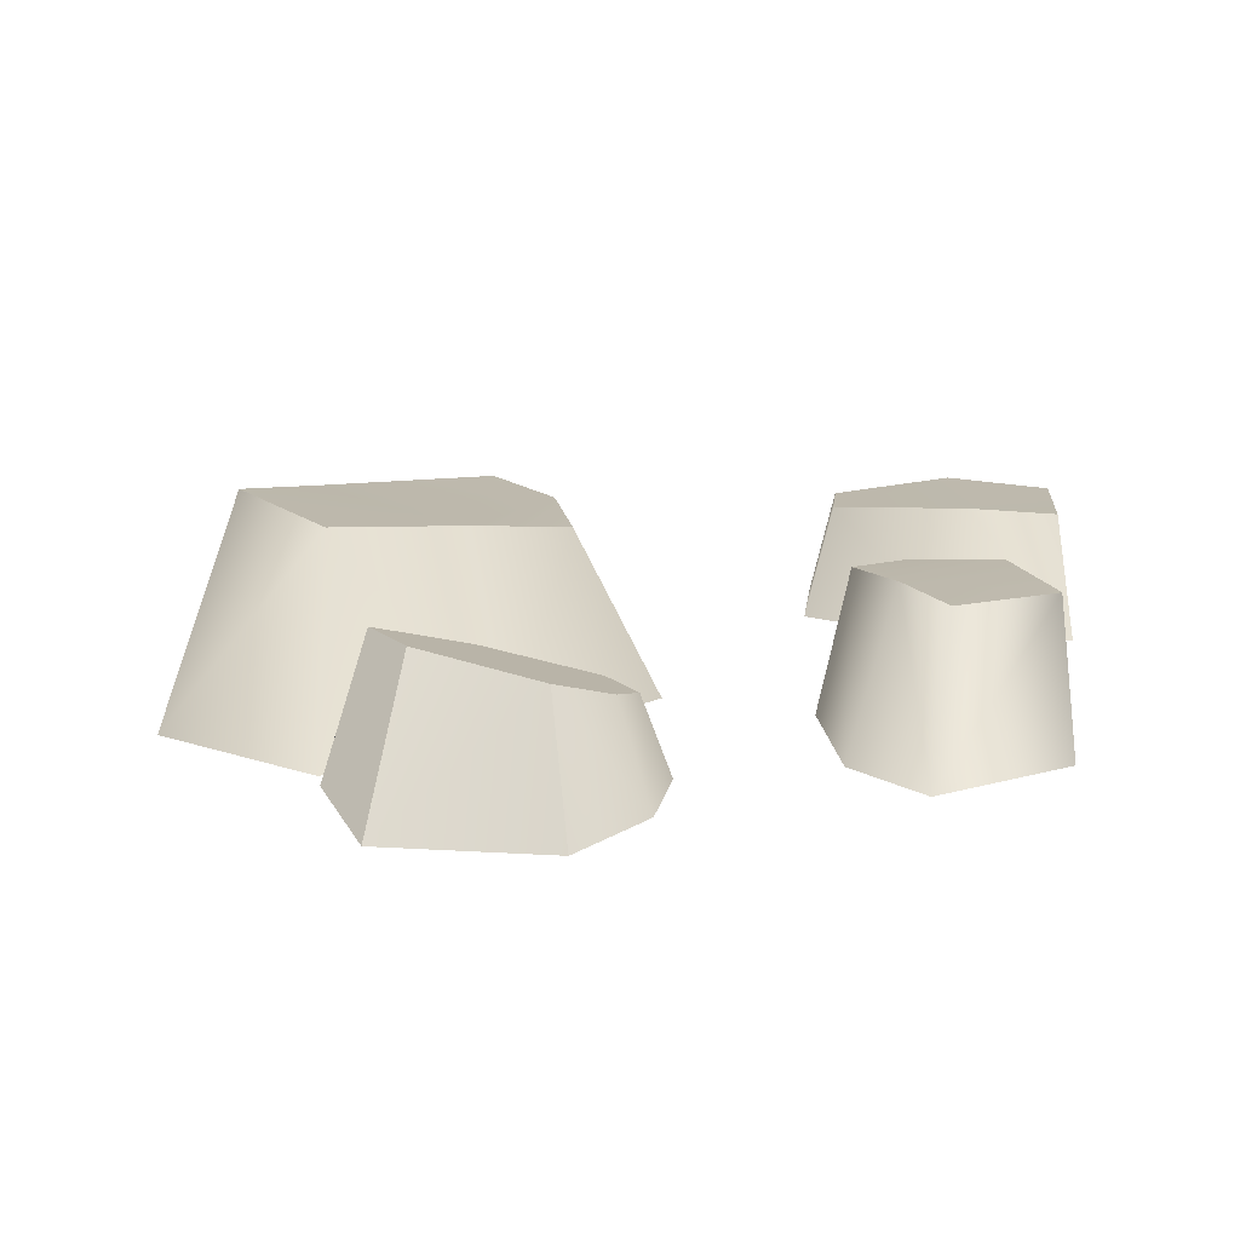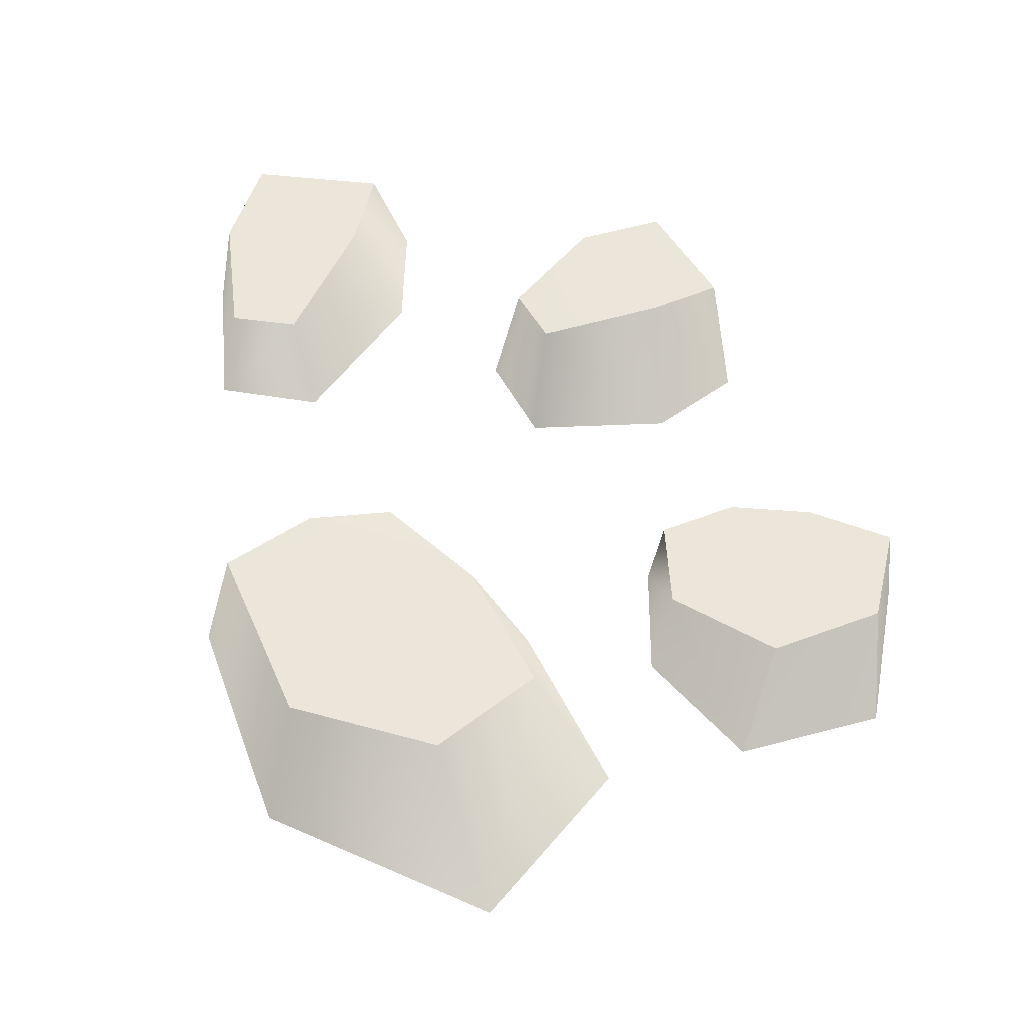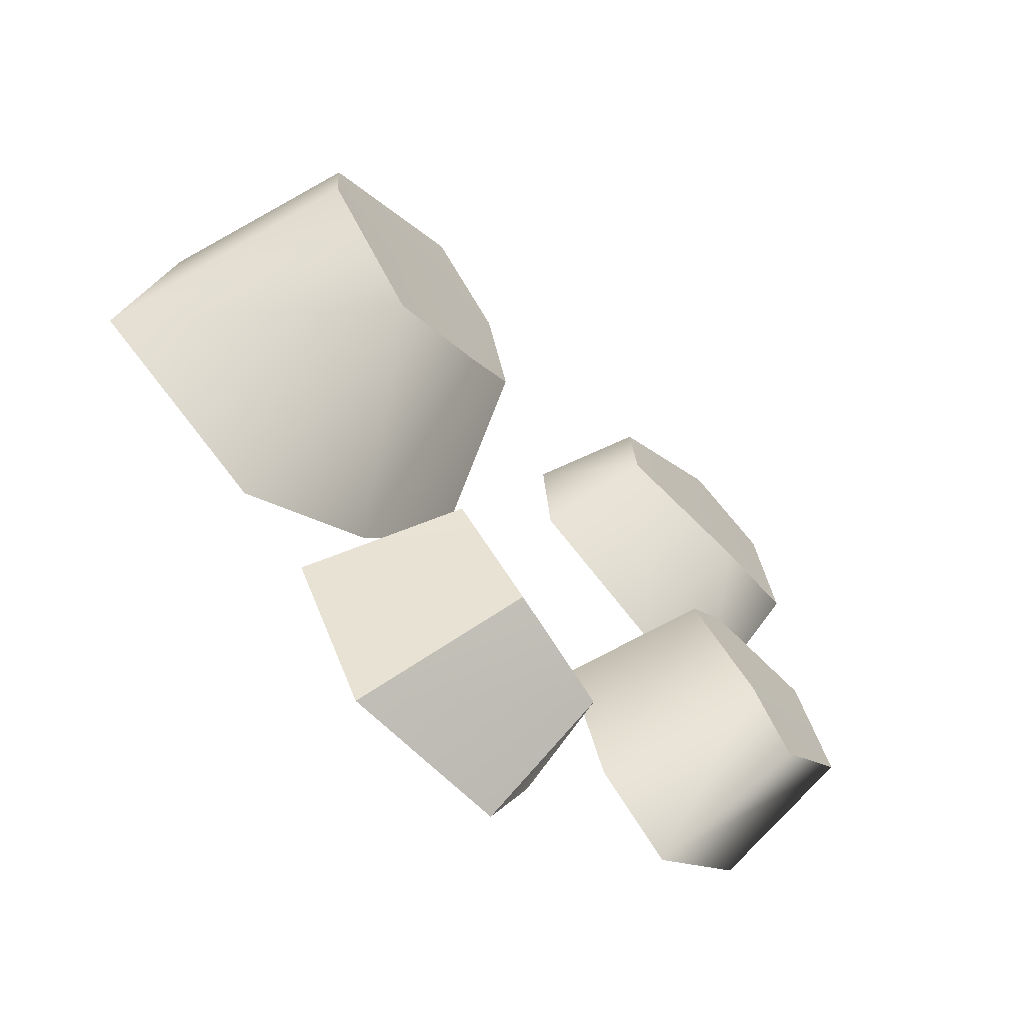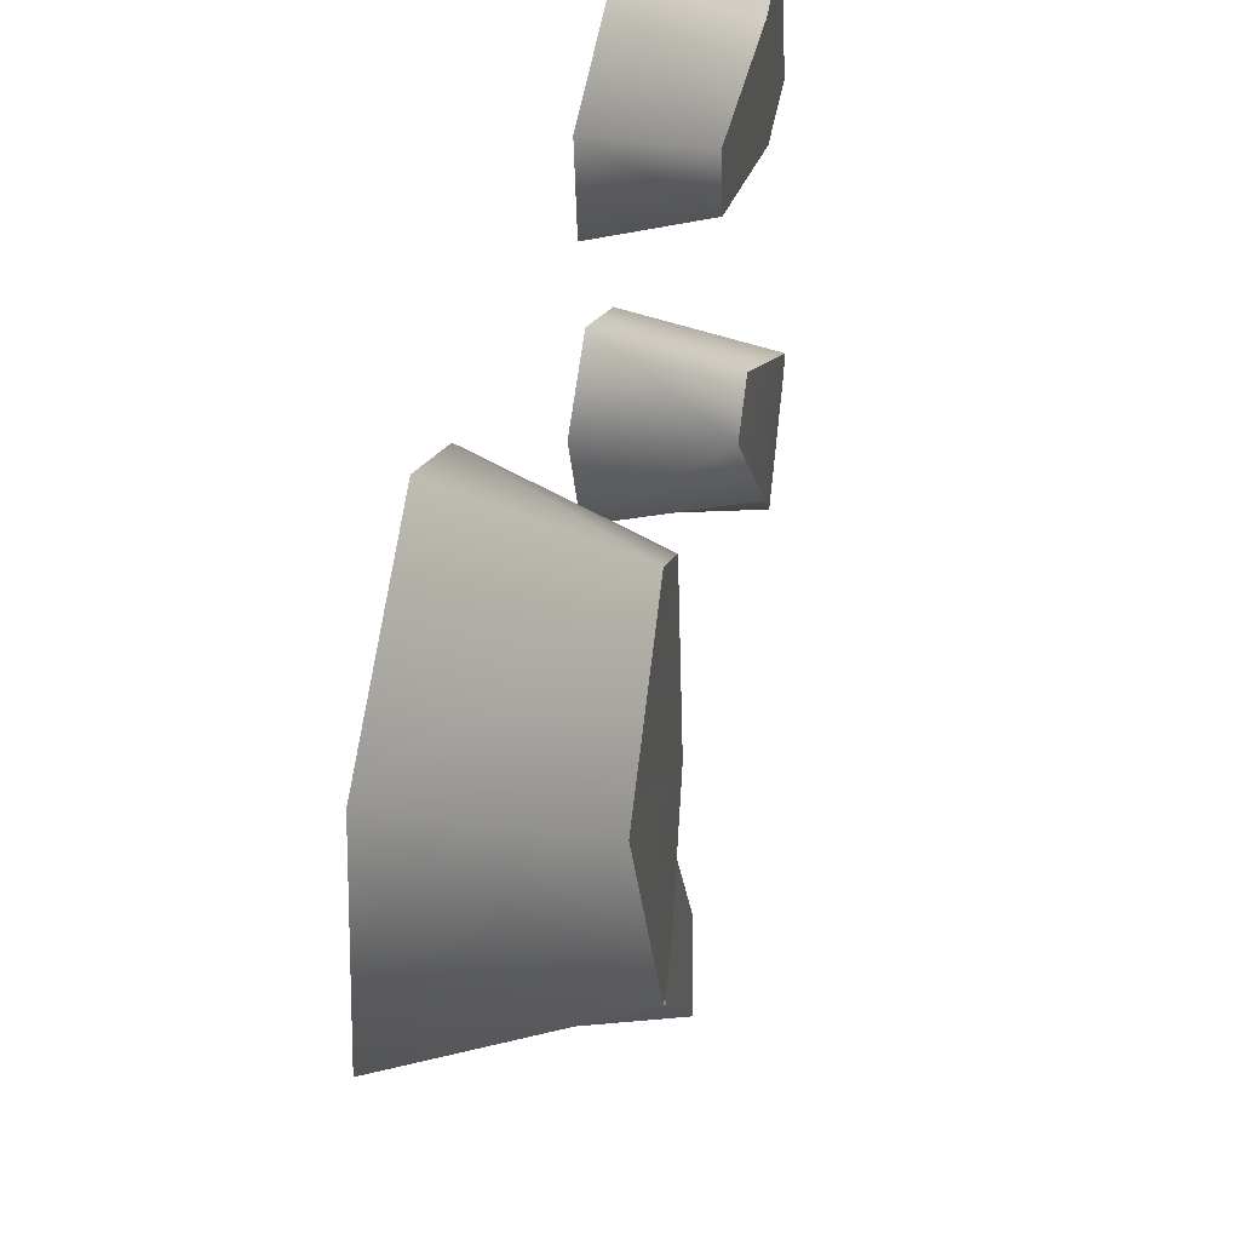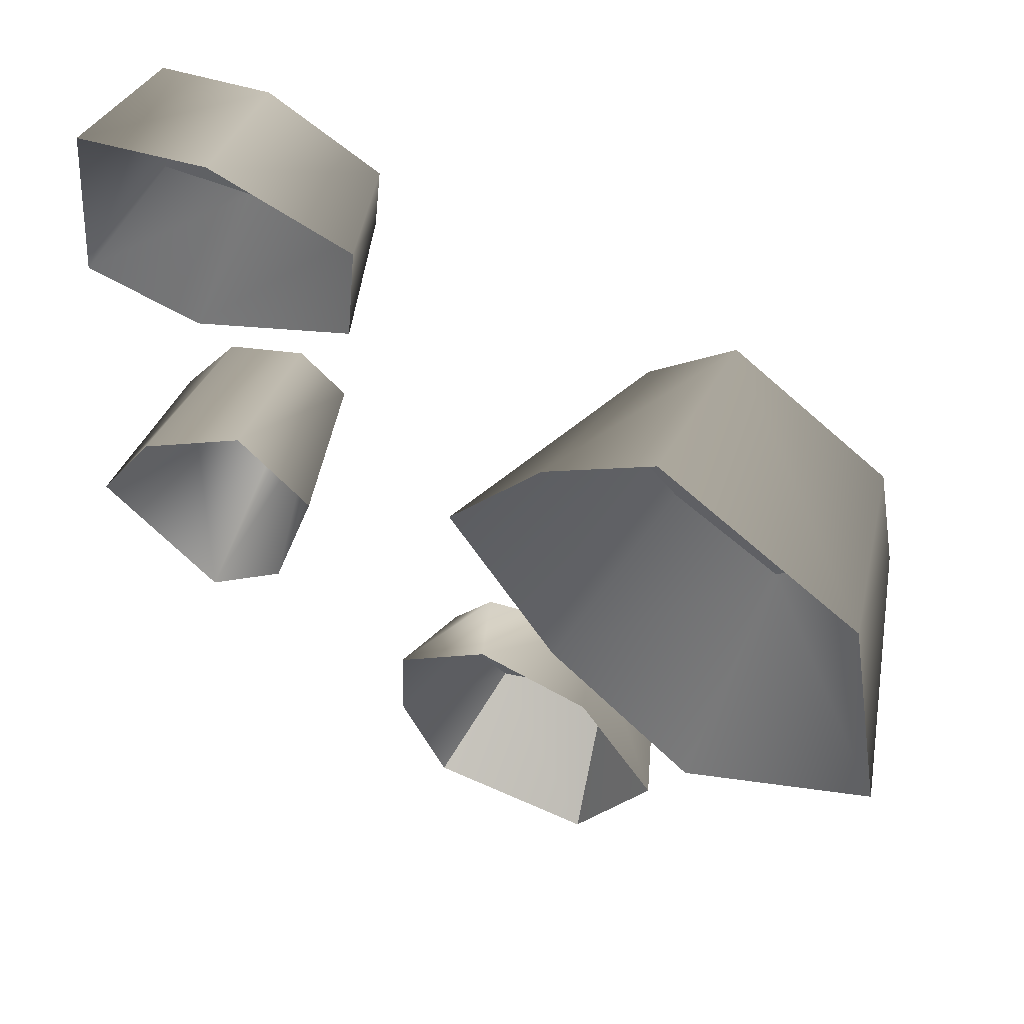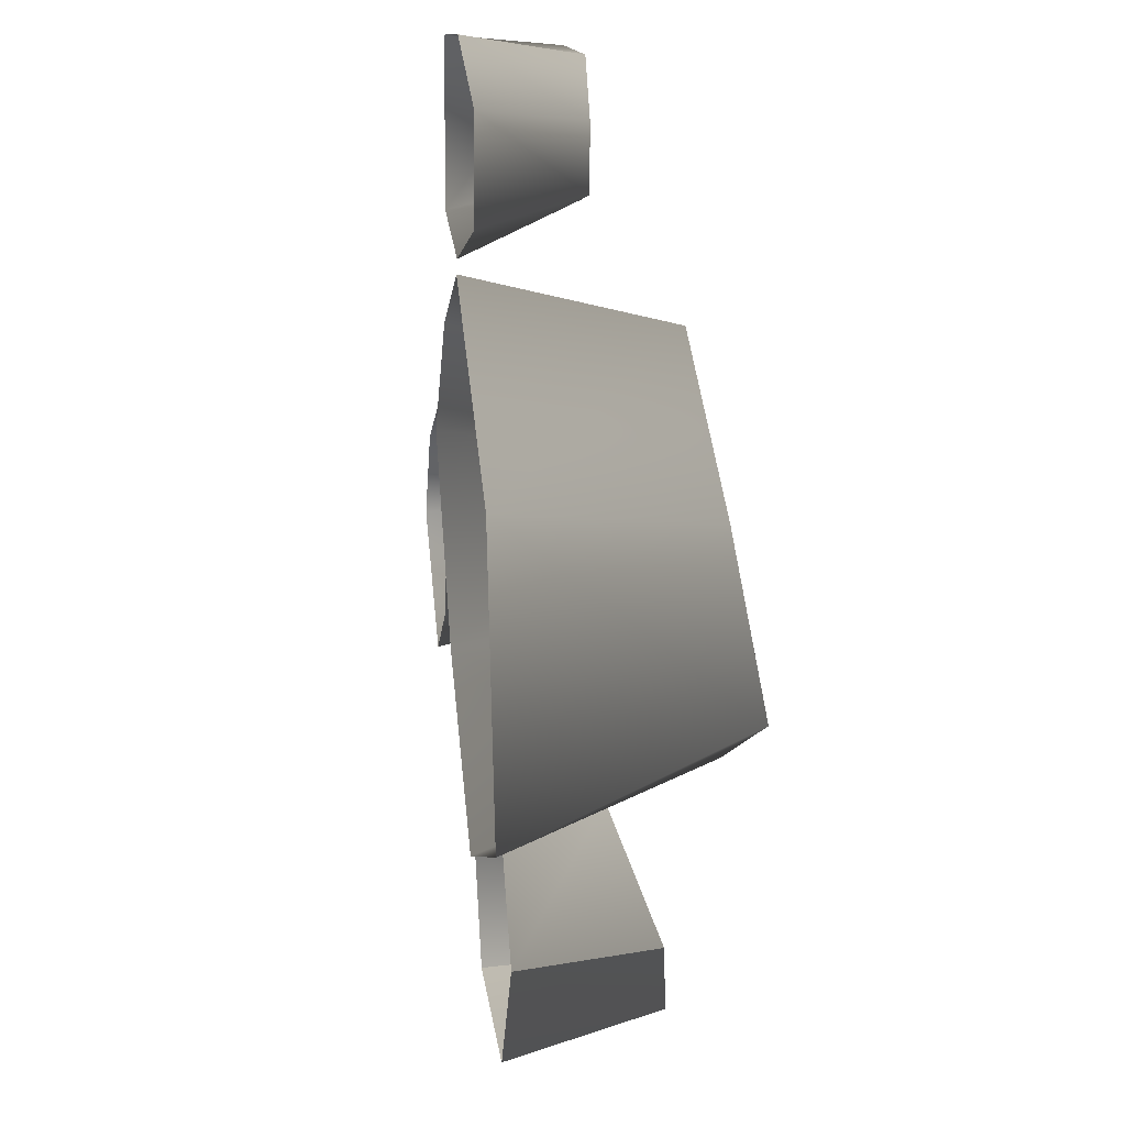
<metadata>
{"format":"obj","ext":"obj","renderer":"f3d","projection":"perspective","resolution":1024,"background":"white","views":[{"elev":15.2,"azim":-167.8,"up":"+Y"},{"elev":56.0,"azim":105.1,"up":"+Y"},{"elev":-65.2,"azim":132.7,"up":"+Z"},{"elev":46.0,"azim":102.4,"up":"+Z"},{"elev":54.1,"azim":23.5,"up":"+Z"},{"elev":18.5,"azim":81.9,"up":"+Z"}]}
</metadata>
<code>
v  7.822 13.01 -41.25
v  -3.461 10.61 -40.99
v  1.66 9.222 -32.06
v  -0.1939 -2.616 -15.86
v  11.09 -2.616 -18.89
v  8.12 7.239 -19.96
v  -2.284 4.24 -16.83
v  18.81 -2.616 -30.72
v  13.92 11.7 -31.87
v  11.05 -2.616 -43.82
v  -5.151 -2.616 -42.5
v  -9.764 -2.616 -32.45
v  -6.679 7.357 -32.14
v  -6.745 4.963 -23.45
v  -9.485 -2.616 -22.8
v  35.72 15.69 -2.096
v  25.05 14.15 -9.099
v  22.63 12.63 5.903
v  7.662 -6.535 24.28
v  18.18 -6.535 30.65
v  18.82 11.85 26.01
v  10.86 11.35 19.55
v  37.73 -6.535 16.81
v  33.97 12.68 14
v  42.09 -6.535 -8.982
v  23.67 -6.535 -17.27
v  9.125 -6.535 -4.264
v  14.19 12.69 0.3871
v  7.168 10.33 11.68
v  -1.481 -6.535 12.47
v  -40.21 11.16 -6.851
v  -34.78 12 0.6716
v  -26.55 12.1 -9.737
v  -31.59 11.74 -15.64
v  -30.66 -3.979 -18.8
v  -42.09 -3.979 -7.84
v  -36.11 -3.979 2.071
v  -25.08 -3.979 8.806
v  -17.97 -3.979 1.989
v  -21.04 10.31 1.637
v  -25.48 10.16 6.054
v  -22.56 -3.979 -12.42
v  -36.38 9.837 41.21
v  -25.99 10.4 41.67
v  -29.4 10.47 27.21
v  -38.09 10.23 27.52
v  -40.22 -1.687 24.51
v  -38.55 -1.687 42.17
v  -25.69 -1.687 43.82
v  -12.11 -1.687 38.82
v  -13.14 -1.687 27.84
v  -15.58 9.271 30.29
v  -14.8 9.17 37.26
v  -28.98 -1.687 21.84
g Rocks_02
f 1 2 3
f 4 5 6 7
f 8 9 6 5
f 10 11 2 1
f 12 13 2 11
f 7 14 15 4
f 8 10 1 9
f 12 15 14 13
f 7 6 9 3
f 2 13 3
f 13 14 7 3
f 3 9 1
f 16 17 18
f 19 20 21 22
f 23 24 21 20
f 25 26 17 16
f 27 28 17 26
f 22 29 30 19
f 23 25 16 24
f 27 30 29 28
f 22 21 24 18
f 17 28 18
f 28 29 22 18
f 18 24 16
f 31 32 33 34
f 35 36 31 34
f 36 37 32 31
f 38 39 40 41
f 42 33 40 39
f 32 41 40 33
f 37 38 41 32
f 35 34 33 42
f 43 44 45 46
f 47 48 43 46
f 48 49 44 43
f 50 51 52 53
f 54 45 52 51
f 44 53 52 45
f 49 50 53 44
f 47 46 45 54

</code>
